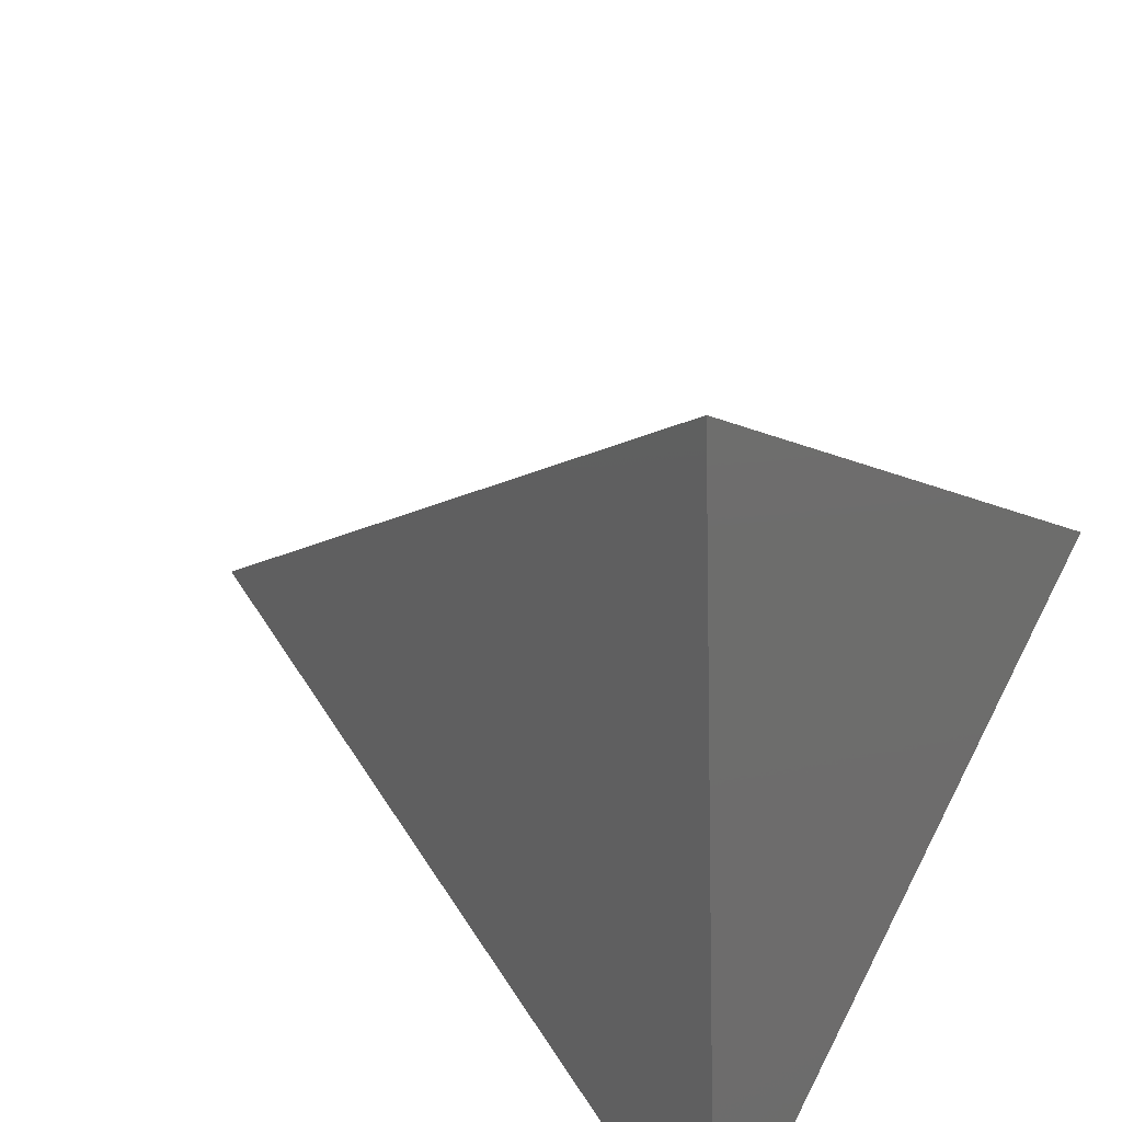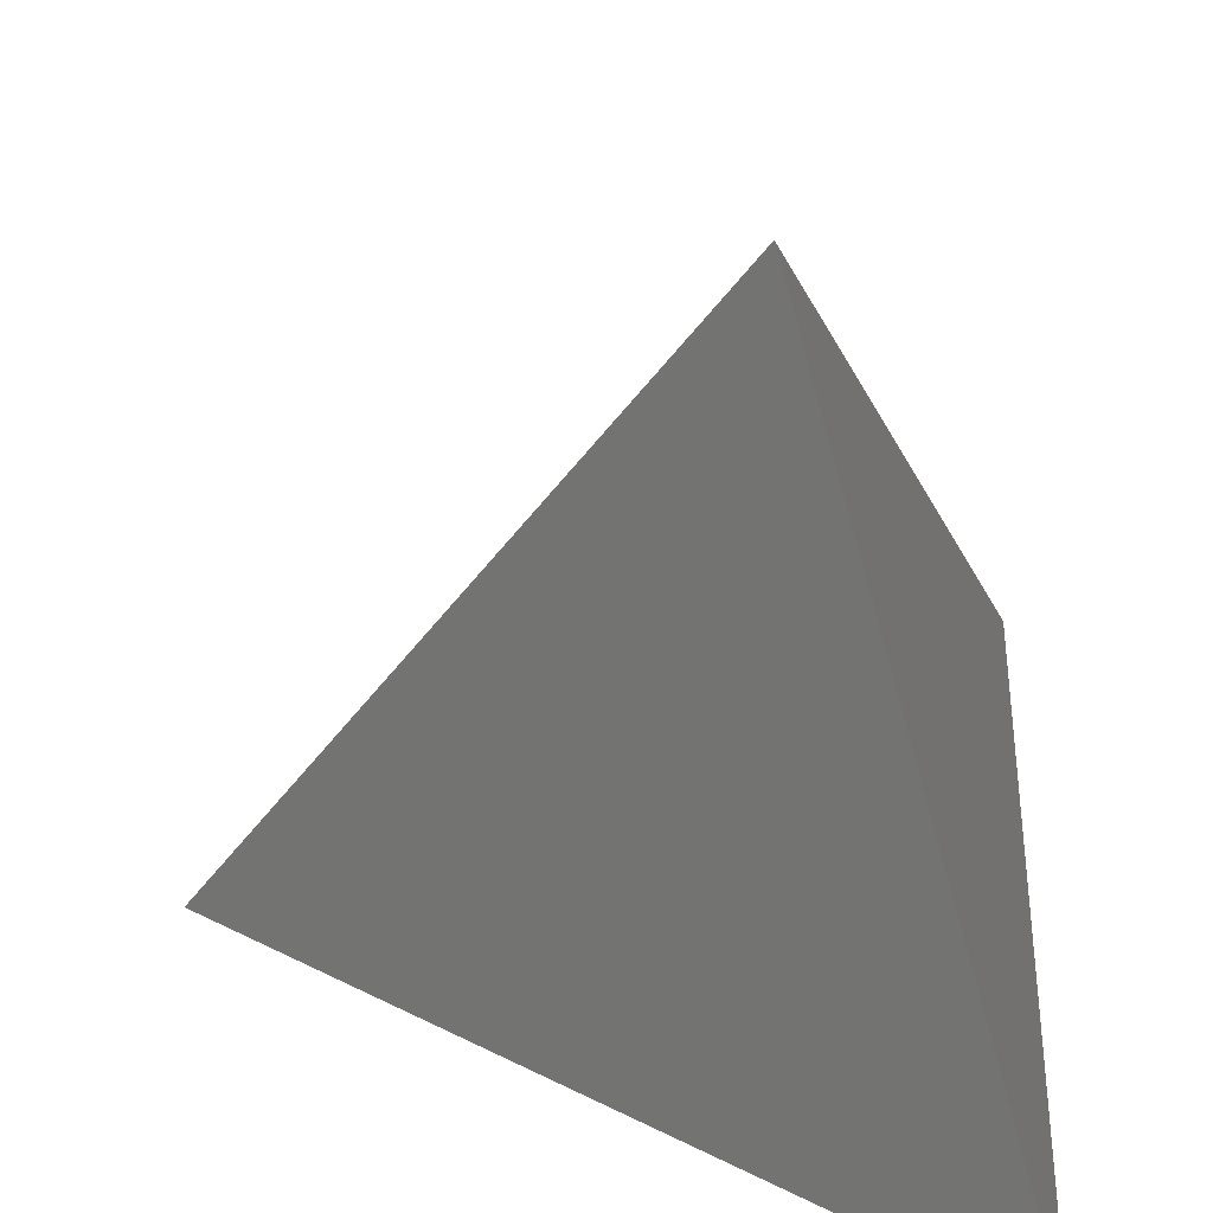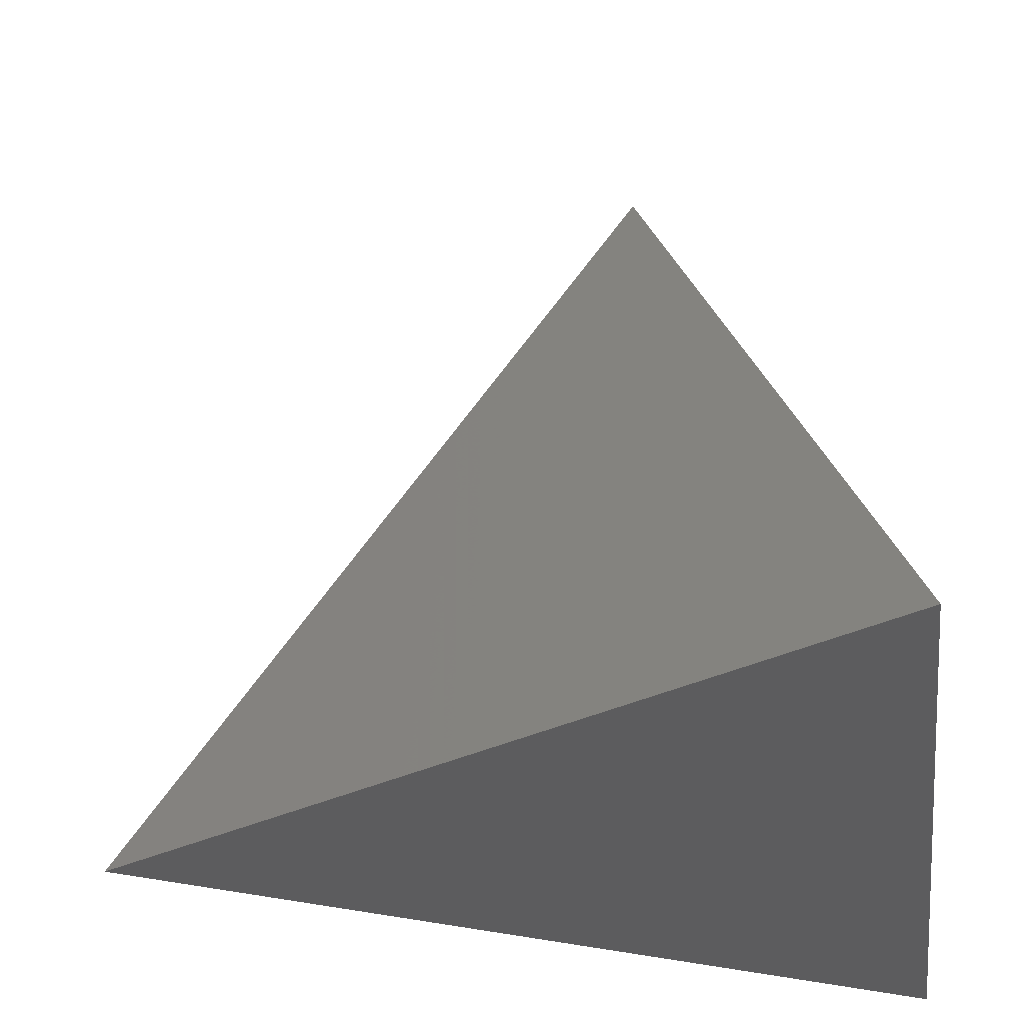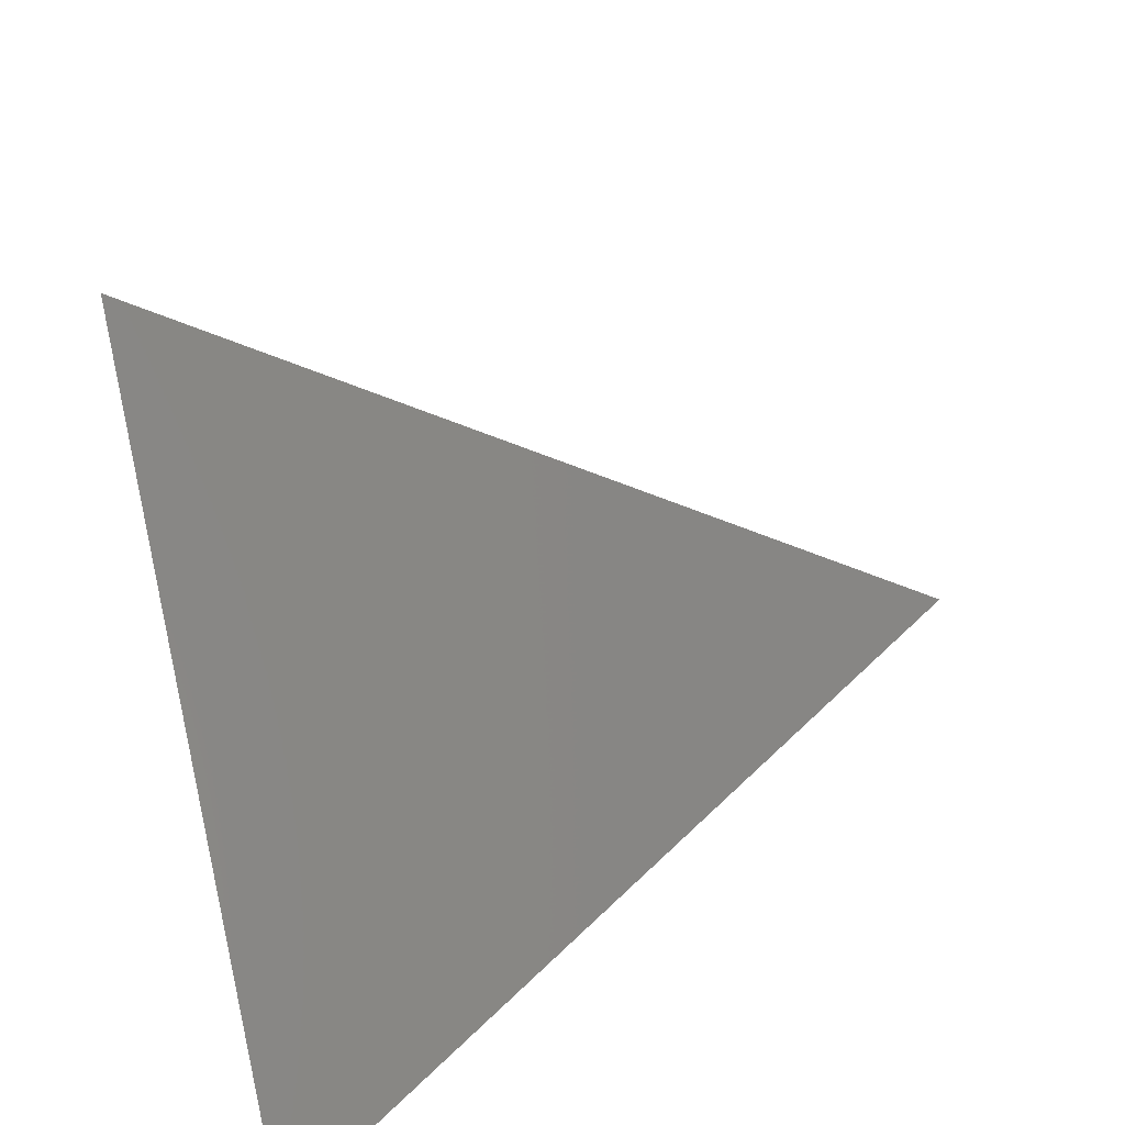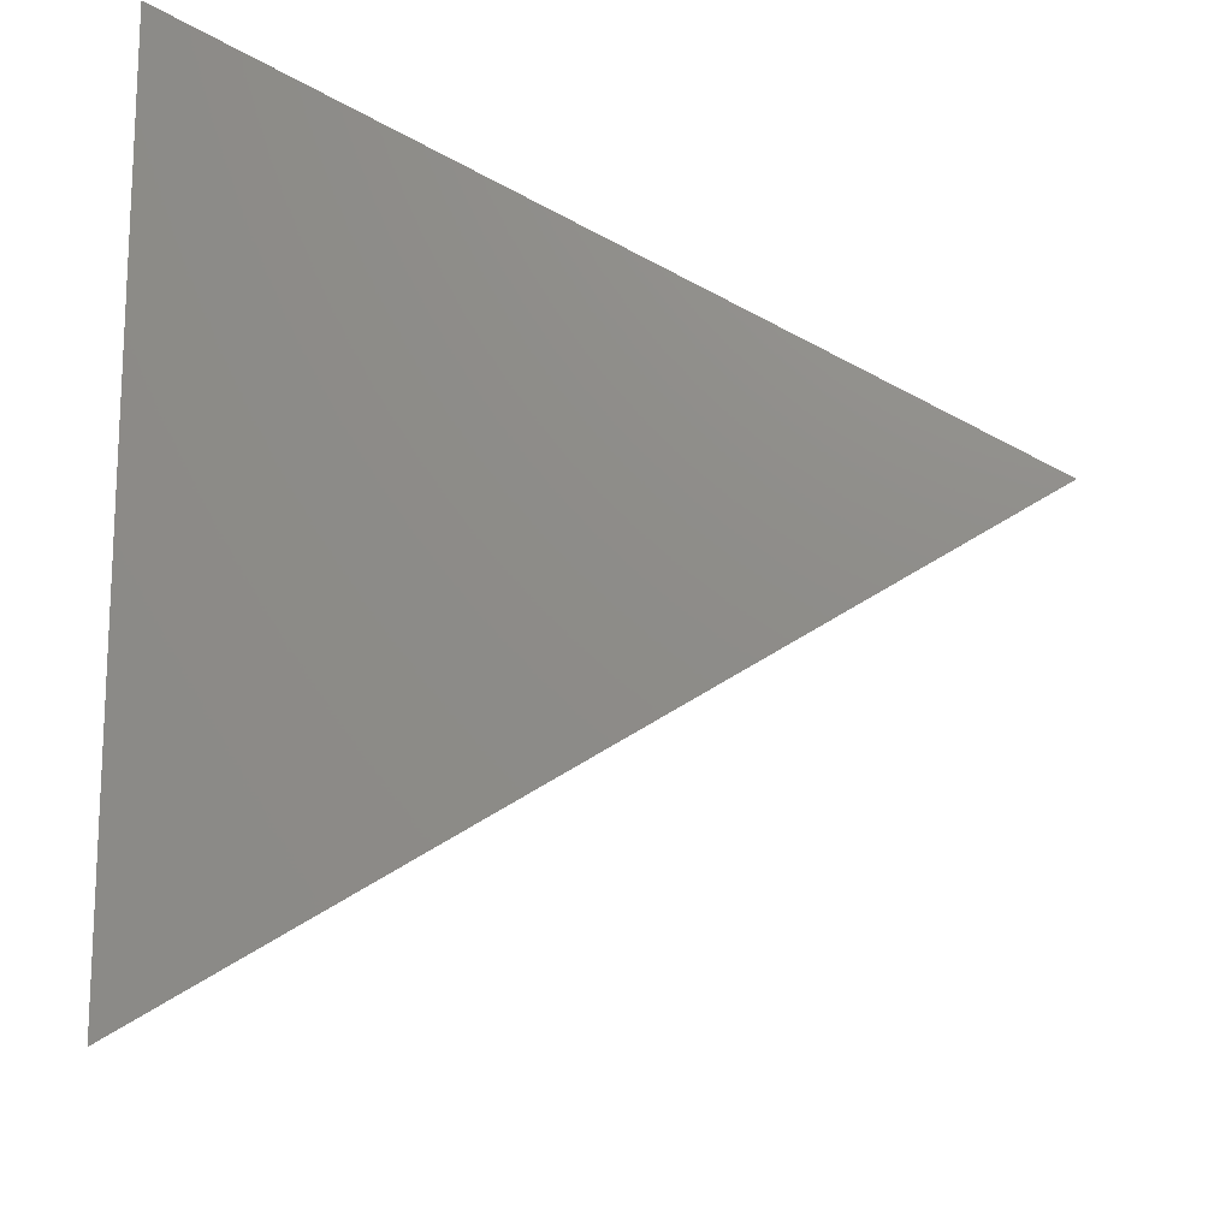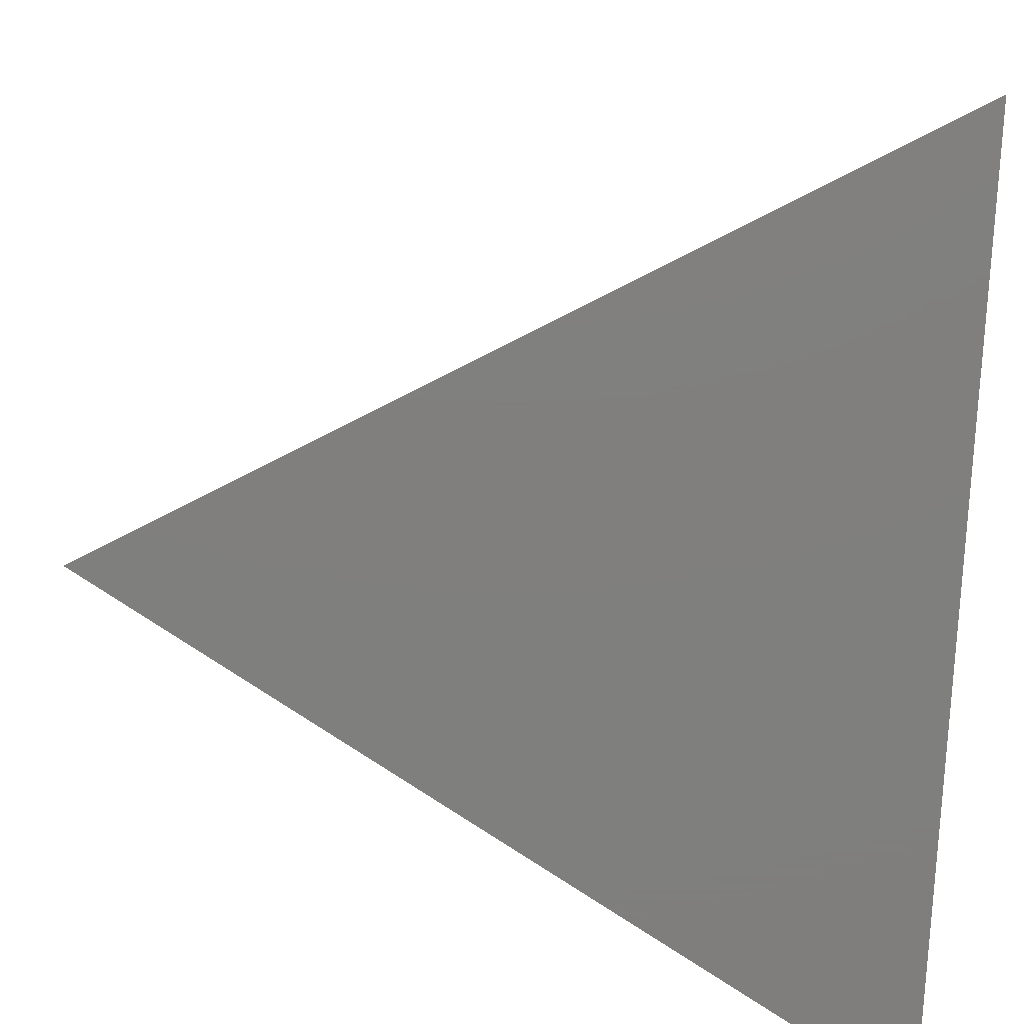
<metadata>
{"format":"stl","ext":"stl","renderer":"f3d","projection":"perspective","resolution":1024,"background":"white","views":[{"elev":62.7,"azim":-153.0,"up":"+Y"},{"elev":38.7,"azim":-177.8,"up":"+Y"},{"elev":-30.0,"azim":-173.1,"up":"+Y"},{"elev":-61.5,"azim":103.1,"up":"+Z"},{"elev":-16.5,"azim":3.0,"up":"+Z"},{"elev":-79.2,"azim":176.7,"up":"+Y"}]}
</metadata>
<code>
# stl→obj: 4 verts, 4 faces
v 100 0 0
v -50 0 -86.6
v -50 0 86.6
v 0 141.4 0
f 1 2 3
f 1 3 4
f 3 2 4
f 2 1 4

</code>
